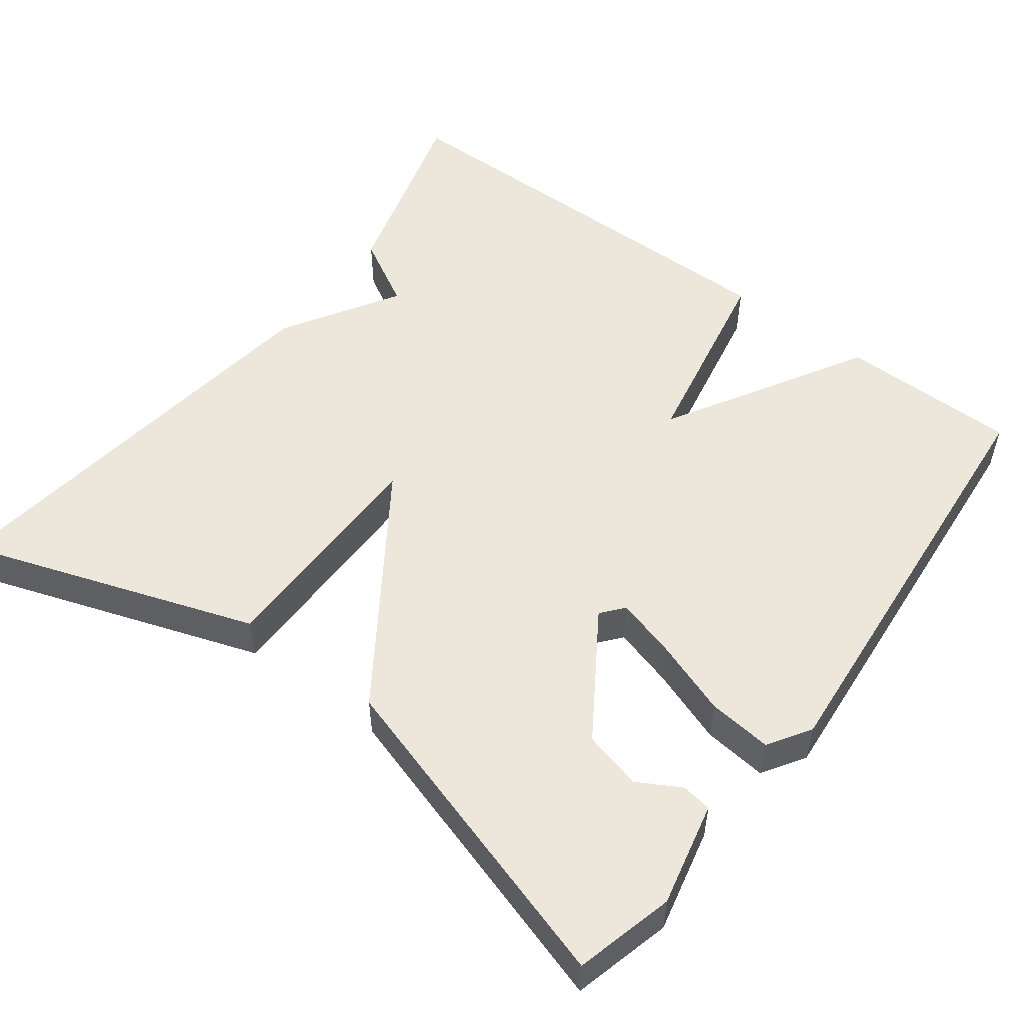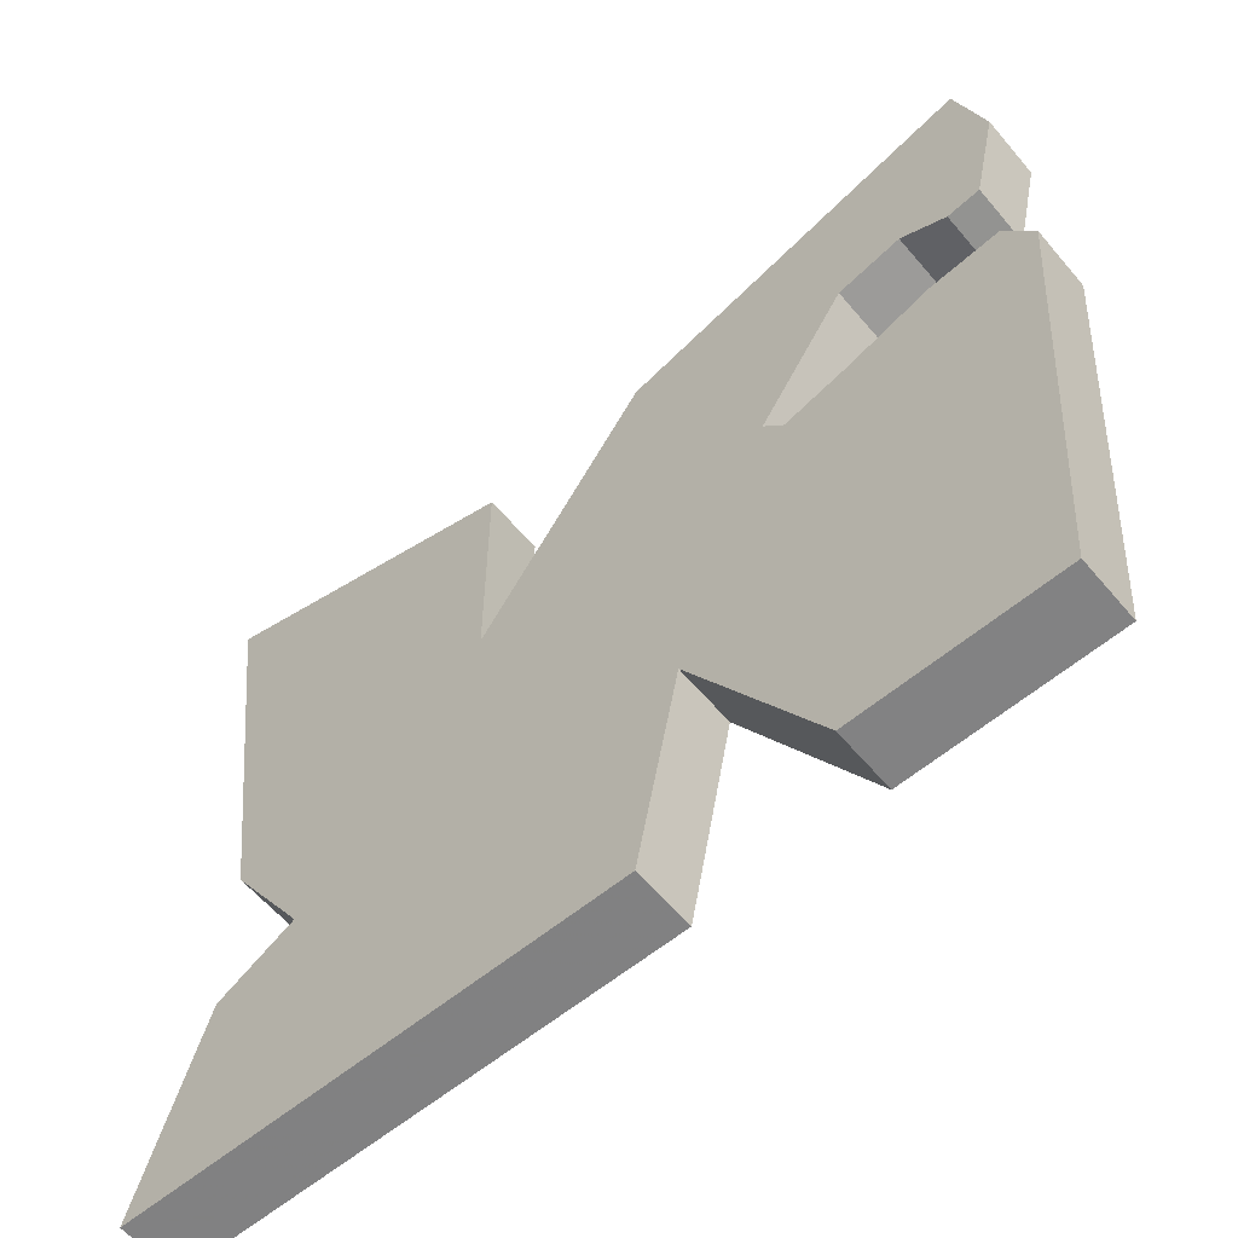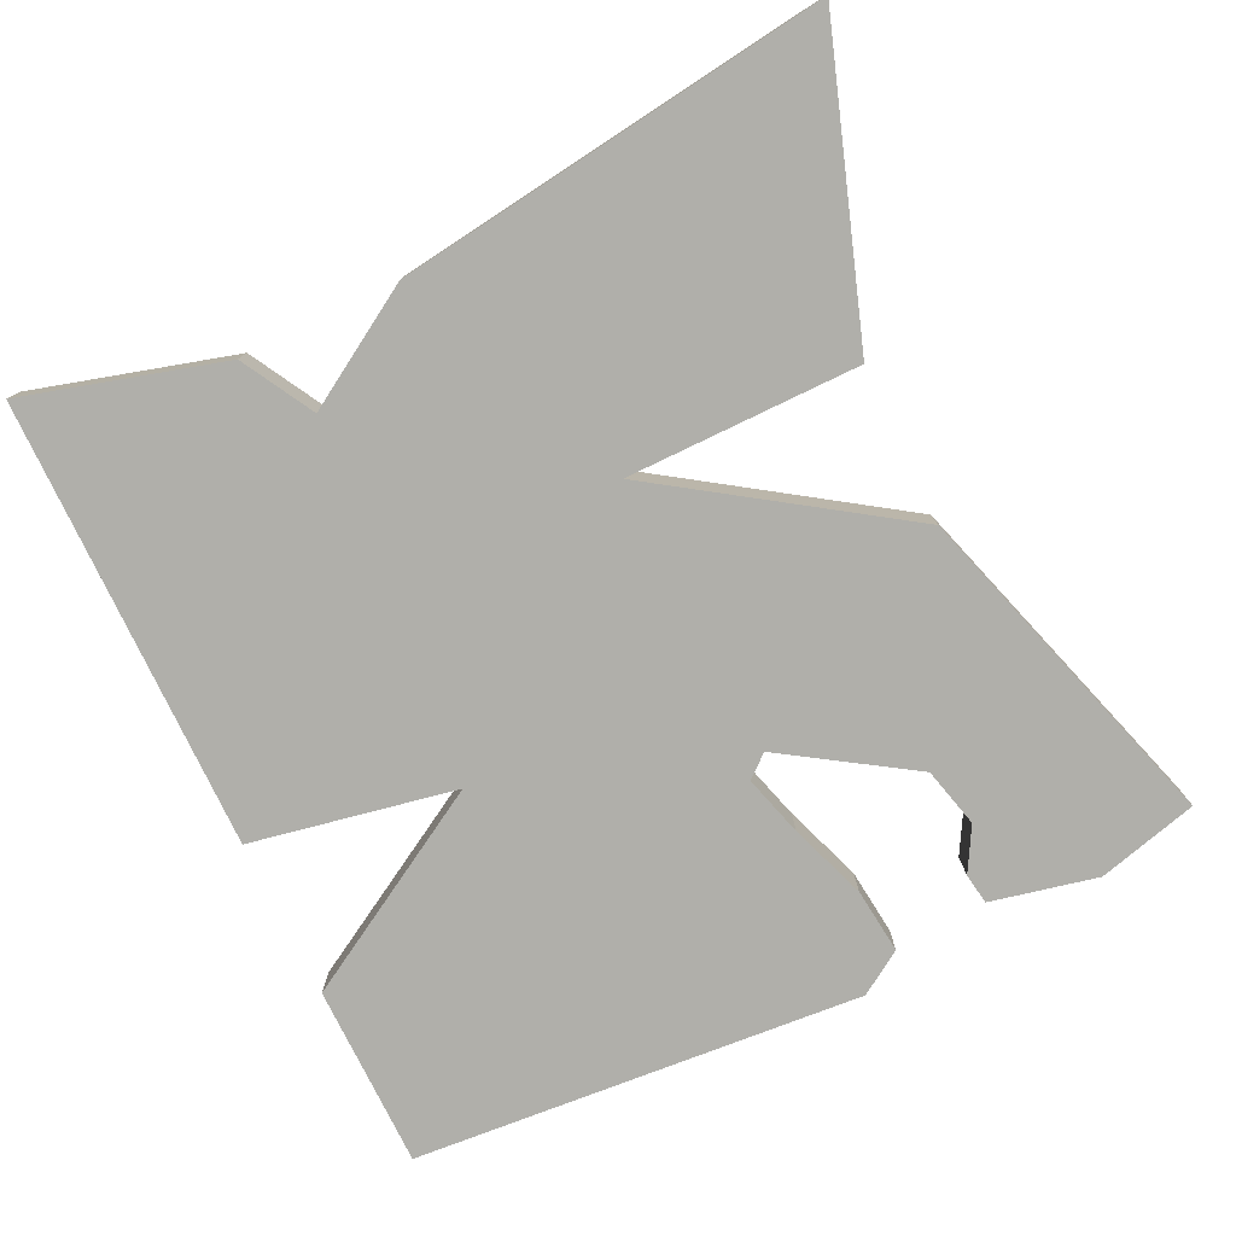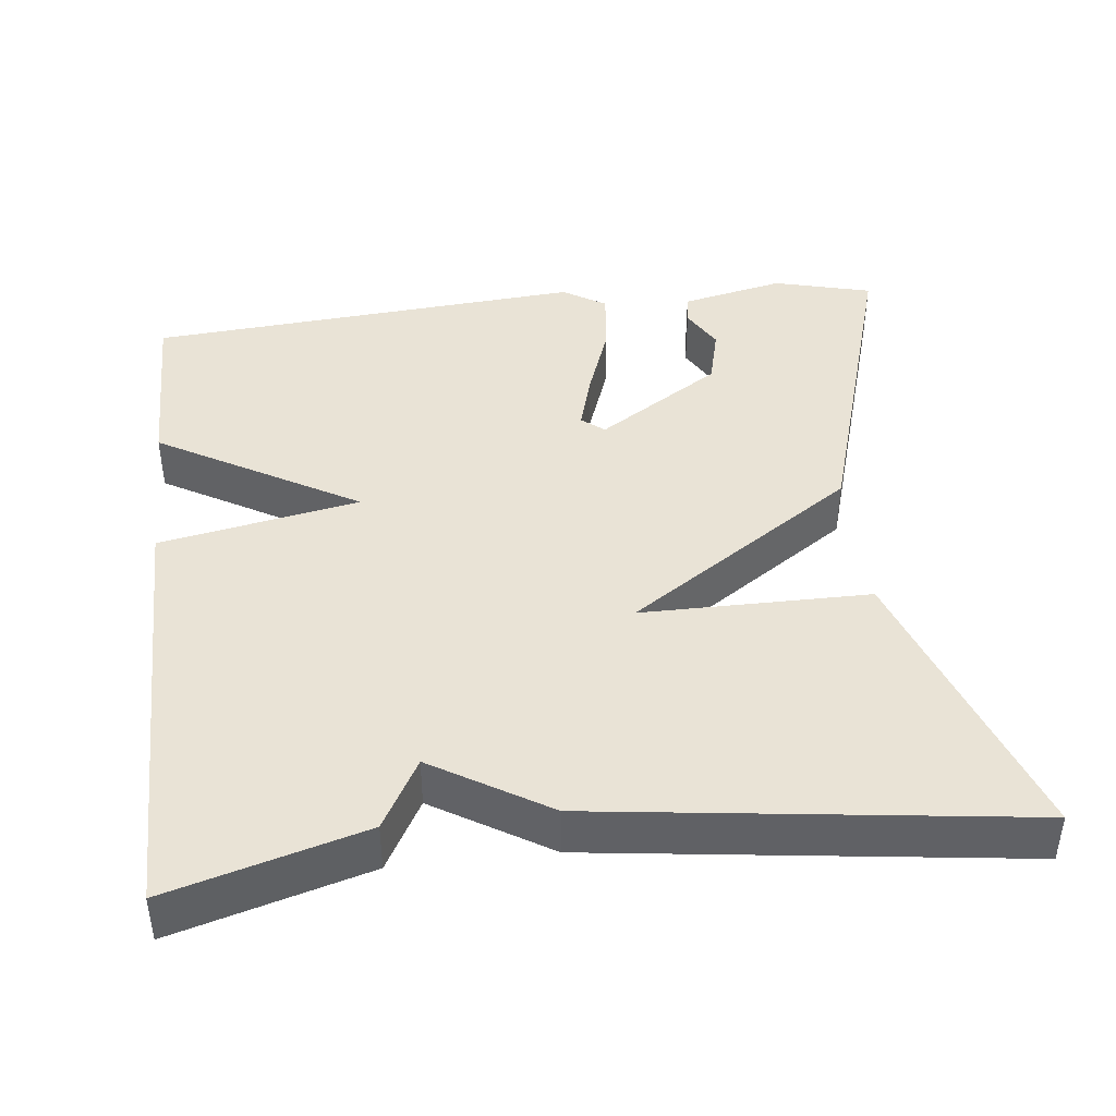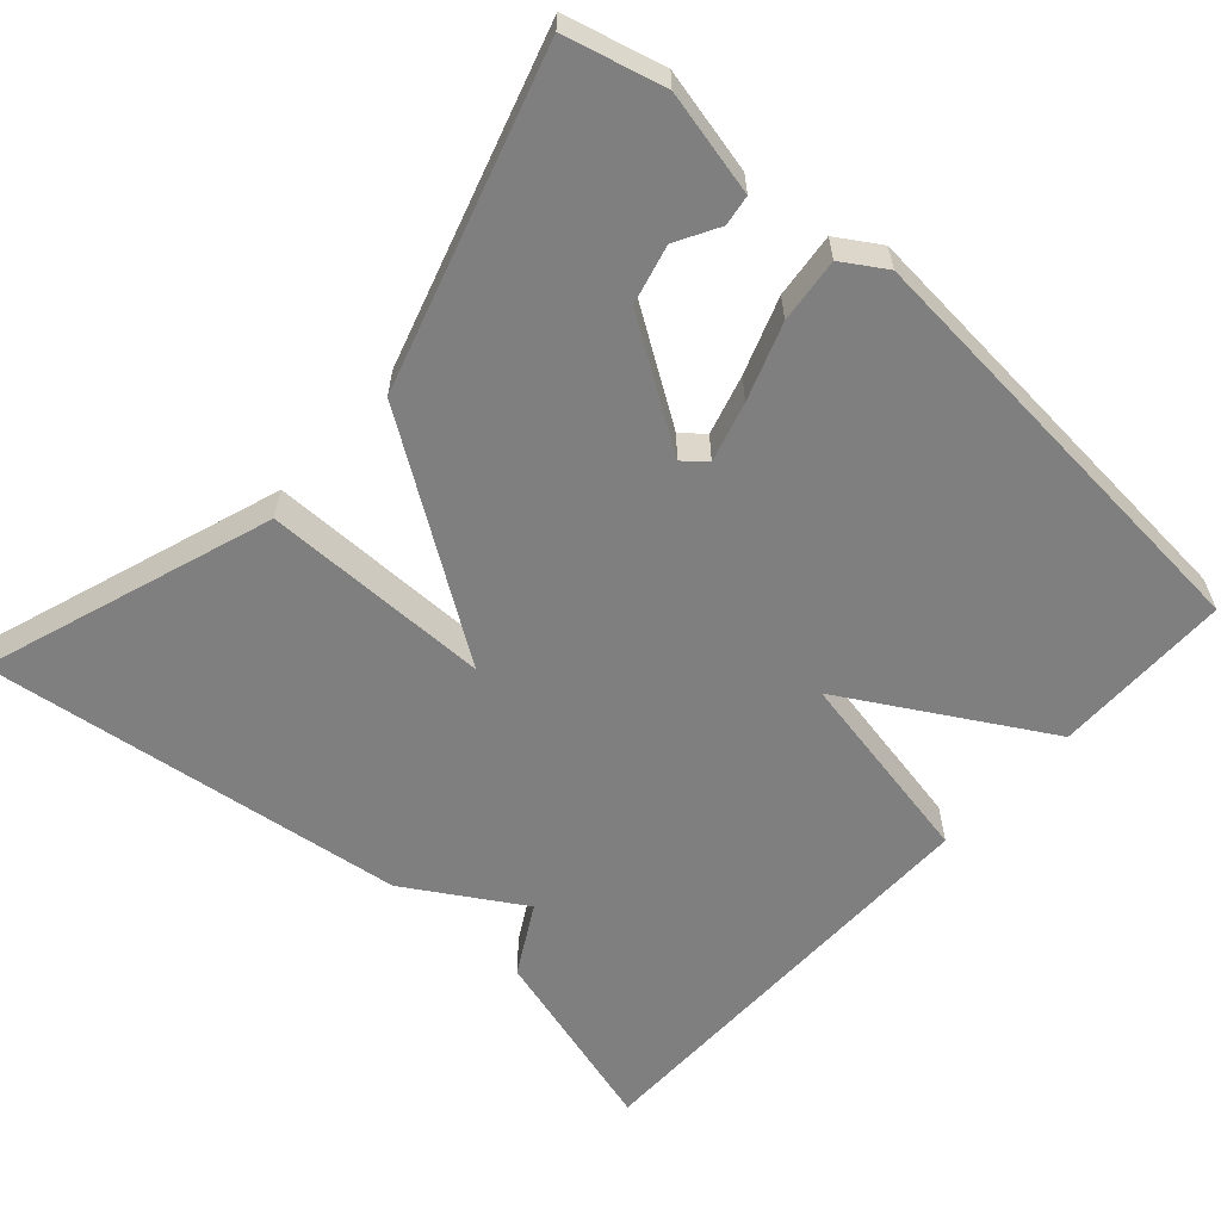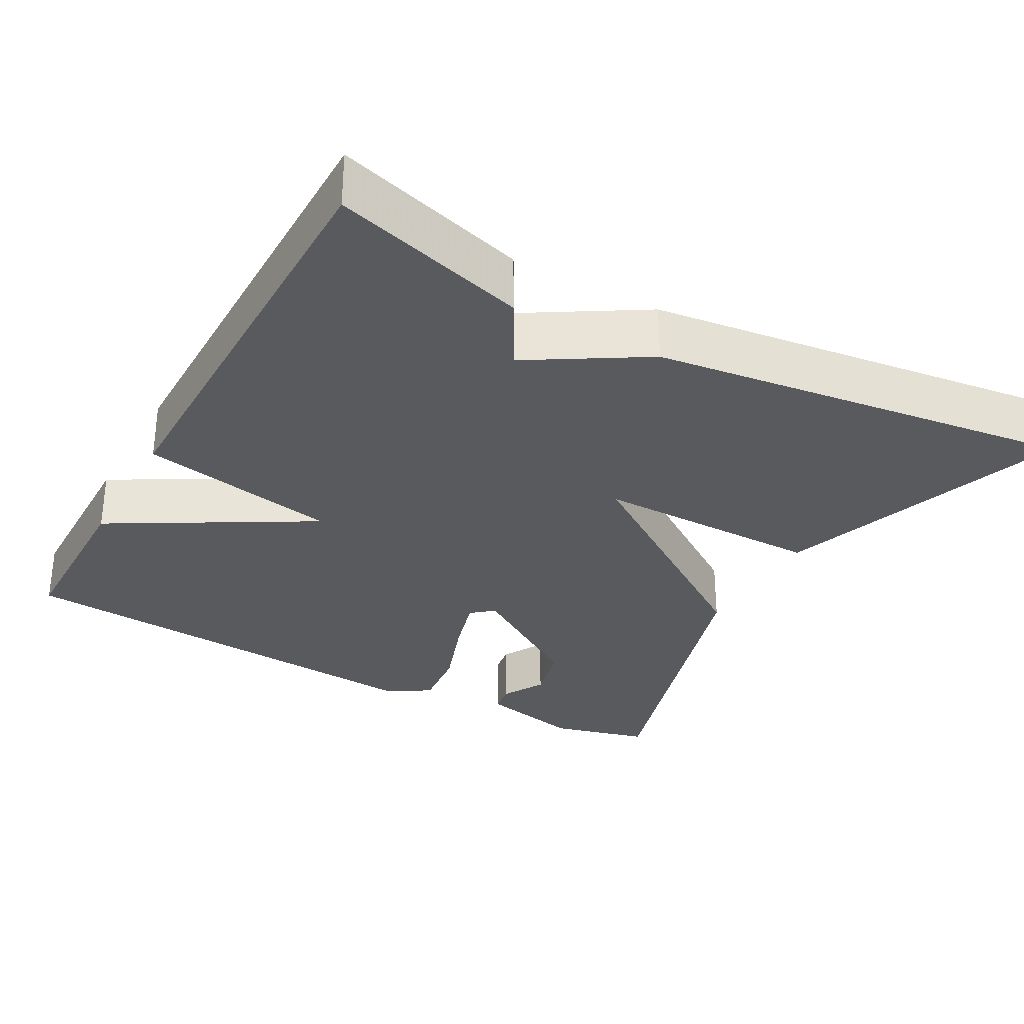
<metadata>
{"format":"obj","ext":"obj","renderer":"f3d","projection":"perspective","resolution":1024,"background":"white","views":[{"elev":52.8,"azim":36.9,"up":"+Y"},{"elev":-60.5,"azim":40.1,"up":"+Z"},{"elev":-78.0,"azim":-64.3,"up":"+Y"},{"elev":42.2,"azim":-96.5,"up":"+Y"},{"elev":-59.8,"azim":48.1,"up":"+Y"},{"elev":-31.0,"azim":-119.0,"up":"+Y"}]}
</metadata>
<code>
v 0.5 0.07 0.5
v 0.533 0.07 0.373
v 0.503 0.07 0.239
v 0.464 0.07 0.233
v 0.409 0.07 0.264
v 0.333 0.07 0.245
v 0.229 0.07 0.085
v 0.253 0.07 0.056
v 0.33 0.07 0.078
v 0.428 0.07 0.113
v 0.511 0.07 0.122
v 0.546 0.07 0.067
v 0.5 0.07 -0.5
v 0.269 0.07 -0.502
v 0.119 0.07 -0.244
v 0.069 0.07 -0.502
v -0.5 0.07 -0.5
v -0.428 0.07 -0.249
v -0.337 0.07 -0.198
v -0.428 0.07 -0.049
v -0.5 0.07 0.5
v -0.124 0.07 0.371
v -0.124 0.07 0.076
v 0.076 0.07 0.371
v 0.5 0 0.5
v 0.533 0 0.373
v 0.503 0 0.239
v 0.464 0 0.233
v 0.409 0 0.264
v 0.333 0 0.245
v 0.229 0 0.085
v 0.253 0 0.056
v 0.33 0 0.078
v 0.428 0 0.113
v 0.511 0 0.122
v 0.546 0 0.067
v 0.5 0 -0.5
v 0.269 0 -0.502
v 0.119 0 -0.244
v 0.069 0 -0.502
v -0.5 0 -0.5
v -0.428 0 -0.249
v -0.337 0 -0.198
v -0.428 0 -0.049
v -0.5 0 0.5
v -0.124 0 0.371
v -0.124 0 0.076
v 0.076 0 0.371
f 23 24 1 2
f 21 22 23
f 20 21 23
f 19 20 23
f 17 18 19
f 16 17 19
f 15 16 19
f 15 19 23
f 13 14 15
f 12 13 15
f 11 12 15
f 10 11 15
f 9 10 15
f 8 9 15
f 7 8 15 23
f 6 7 23
f 2 3 4 5
f 2 5 6
f 2 6 23
f 26 25 48 47
f 47 46 45
f 47 45 44
f 47 44 43
f 43 42 41
f 43 41 40
f 43 40 39
f 47 43 39
f 39 38 37
f 39 37 36
f 39 36 35
f 39 35 34
f 39 34 33
f 39 33 32
f 47 39 32 31
f 47 31 30
f 29 28 27 26
f 30 29 26
f 47 30 26
f 1 25 26 2
f 2 26 27 3
f 3 27 28 4
f 4 28 29 5
f 5 29 30 6
f 6 30 31 7
f 7 31 32 8
f 8 32 33 9
f 9 33 34 10
f 10 34 35 11
f 11 35 36 12
f 12 36 37 13
f 13 37 38 14
f 14 38 39 15
f 15 39 40 16
f 16 40 41 17
f 17 41 42 18
f 18 42 43 19
f 19 43 44 20
f 20 44 45 21
f 21 45 46 22
f 22 46 47 23
f 23 47 48 24
f 24 48 25 1

</code>
